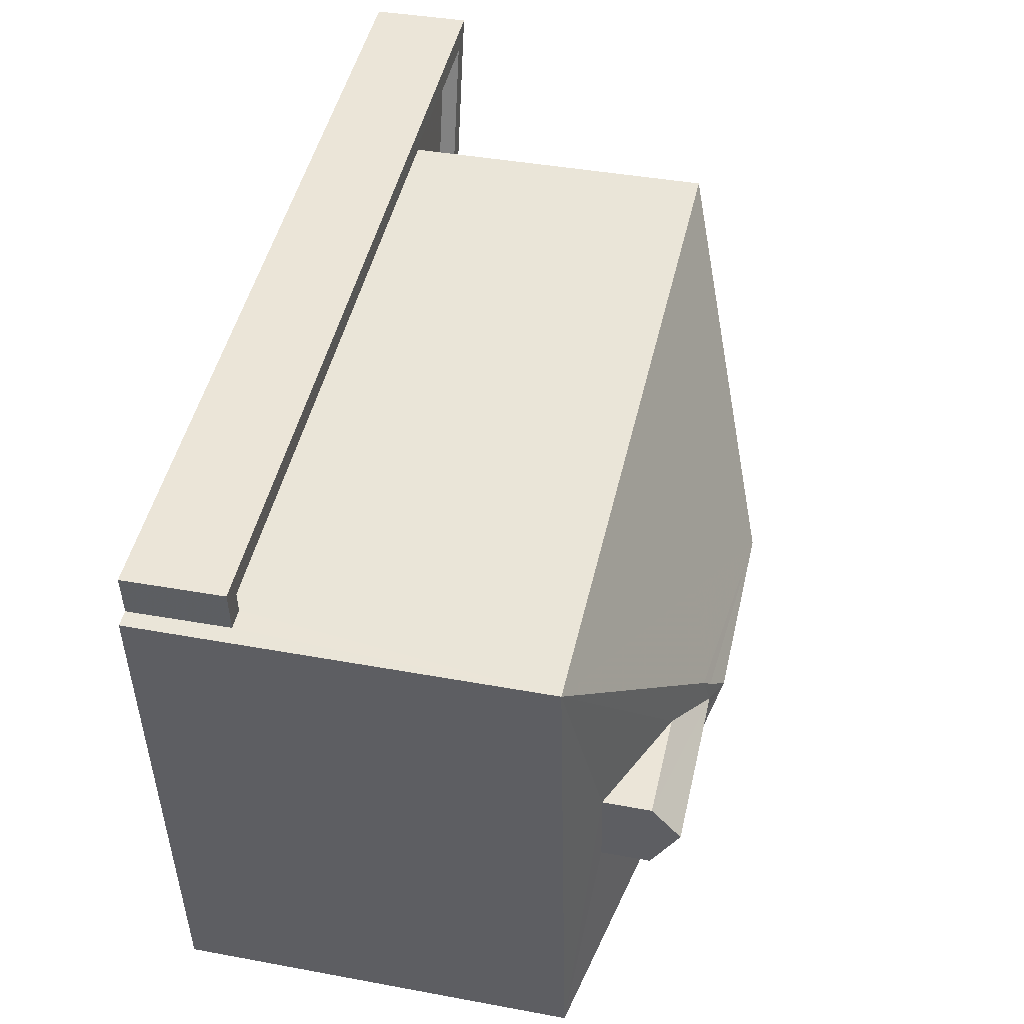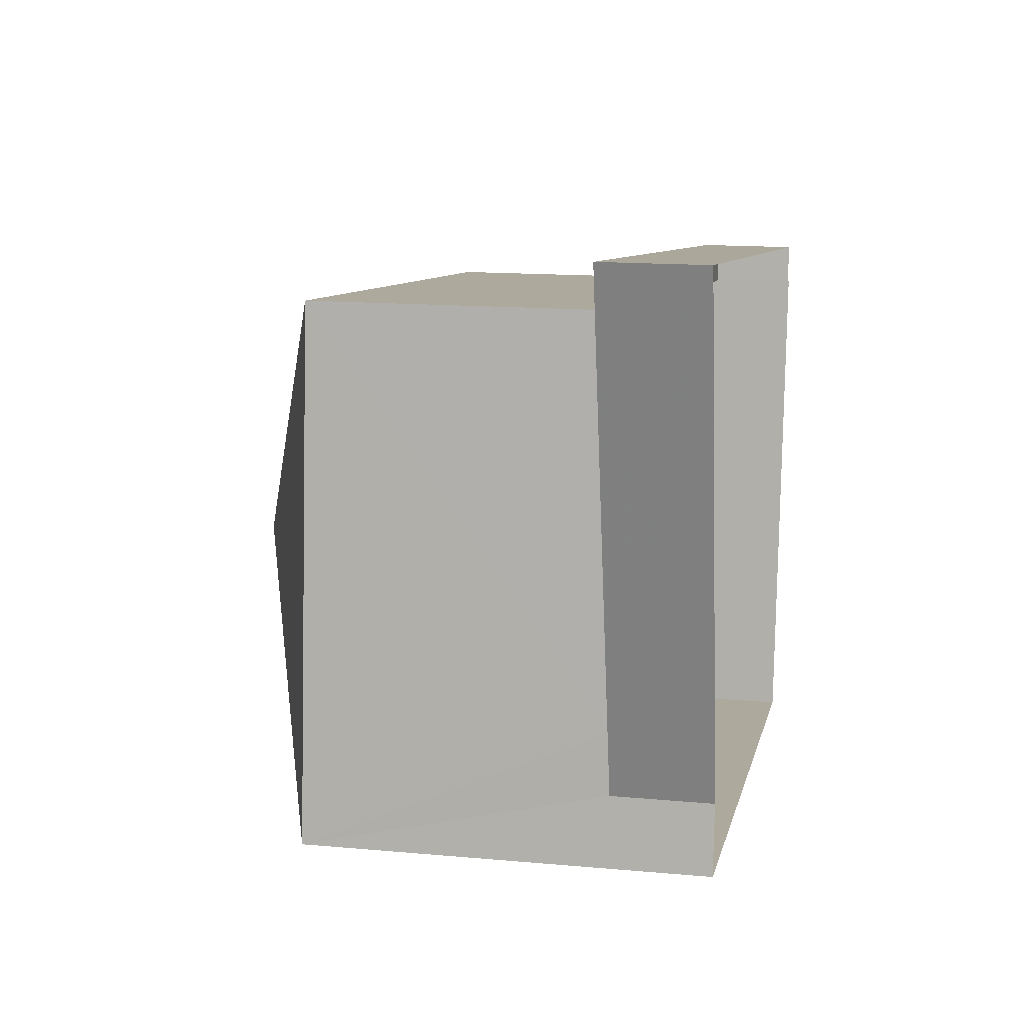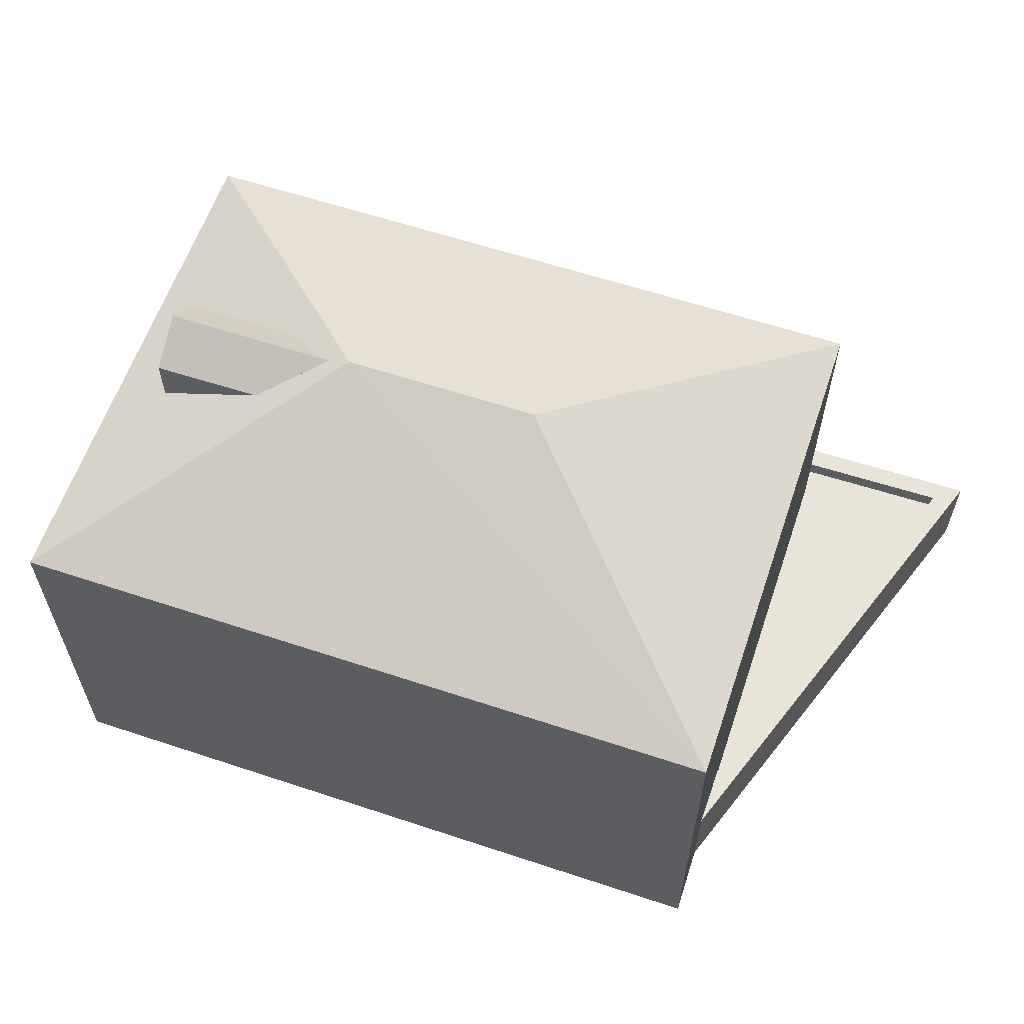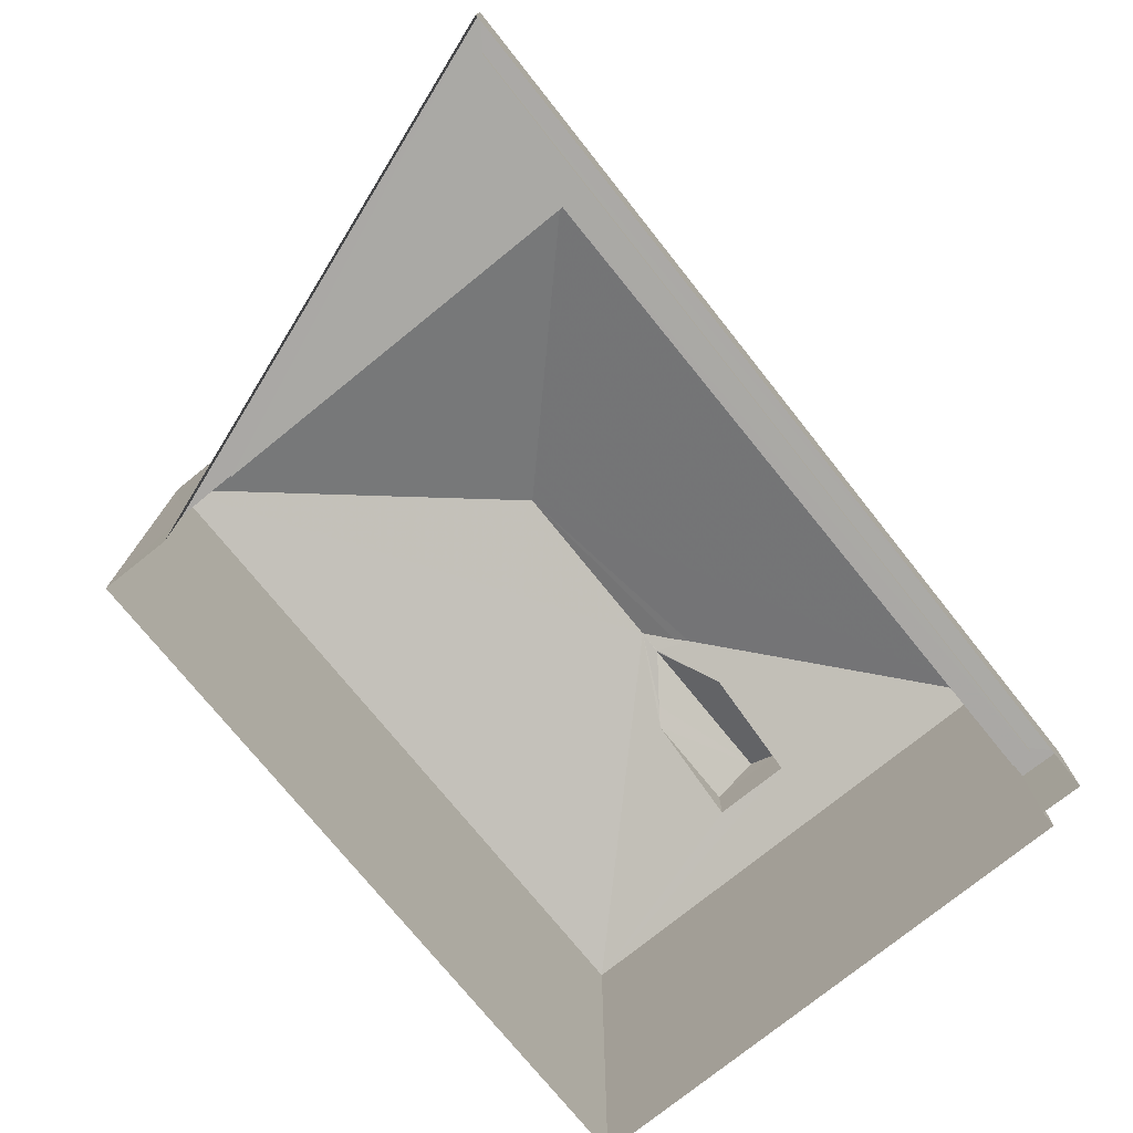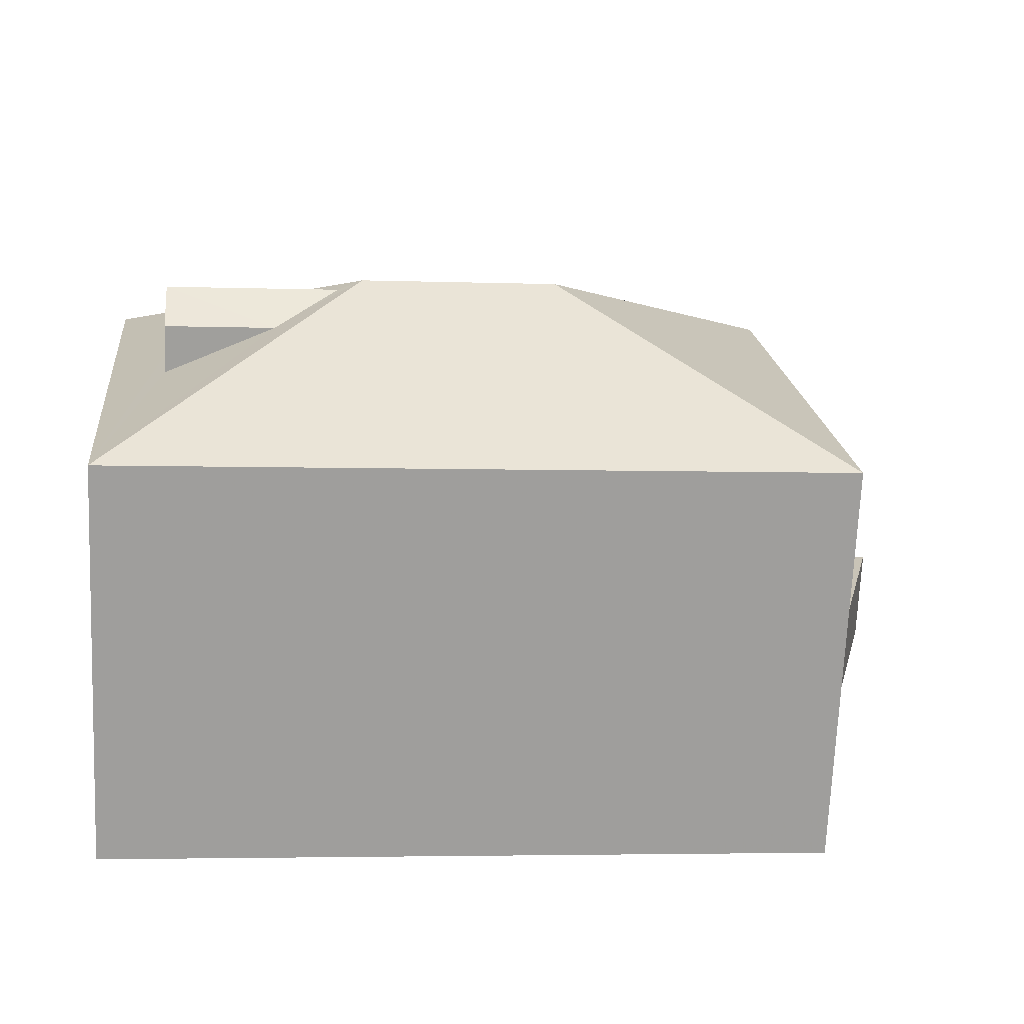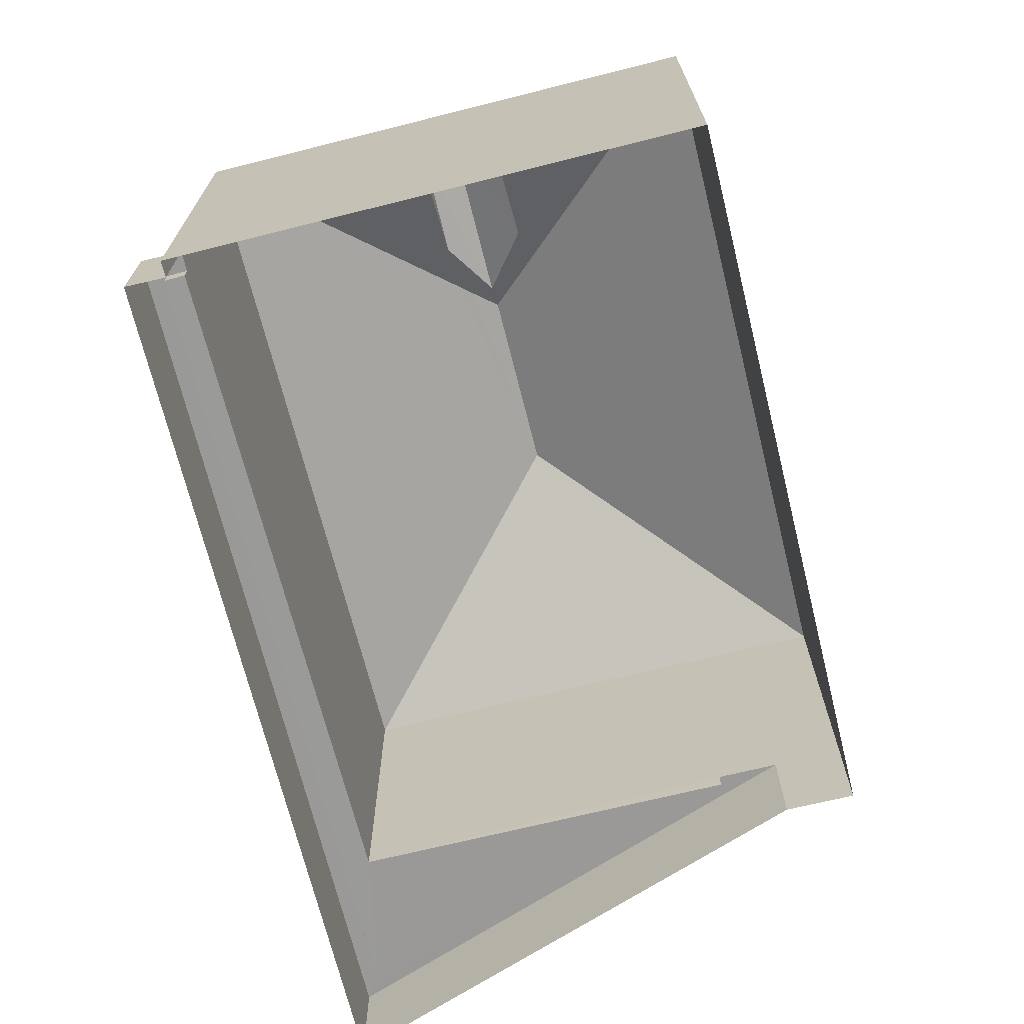
<metadata>
{"format":"obj","ext":"obj","renderer":"f3d","projection":"perspective","resolution":1024,"background":"white","views":[{"elev":40.8,"azim":-77.2,"up":"+Y"},{"elev":14.3,"azim":101.2,"up":"+Y"},{"elev":60.5,"azim":24.5,"up":"+Z"},{"elev":-75.3,"azim":134.8,"up":"+Z"},{"elev":-70.7,"azim":-2.5,"up":"+Y"},{"elev":-69.0,"azim":-70.2,"up":"+Z"}]}
</metadata>
<code>
v -8.858e+04 -9.991e+04 3.502
v -8.858e+04 -9.991e+04 3.502
v -8.858e+04 -9.991e+04 3.503
v -8.857e+04 -9.991e+04 3.503
v -8.857e+04 -9.991e+04 3.503
v -8.858e+04 -9.991e+04 3.502
v -8.857e+04 -9.99e+04 3.502
v -8.857e+04 -9.991e+04 4.964
v -8.857e+04 -9.99e+04 4.964
v -8.857e+04 -9.991e+04 4.964
v -8.858e+04 -9.991e+04 4.964
v -8.858e+04 -9.991e+04 4.964
v -8.858e+04 -9.991e+04 4.964
v -8.858e+04 -9.991e+04 4.964
v -8.857e+04 -9.99e+04 4.964
v -8.858e+04 -9.991e+04 11.01
v -8.857e+04 -9.991e+04 9.365
v -8.857e+04 -9.99e+04 9.364
v -8.858e+04 -9.991e+04 9.739
v -8.858e+04 -9.991e+04 9.364
v -8.858e+04 -9.991e+04 9.365
v -8.858e+04 -9.991e+04 10.44
v -8.858e+04 -9.991e+04 10.78
v -8.858e+04 -9.991e+04 11.01
v -8.858e+04 -9.991e+04 10.44
v -8.858e+04 -9.991e+04 10.85
v -8.858e+04 -9.991e+04 10.85
v -8.858e+04 -9.991e+04 10.85
v -8.858e+04 -9.991e+04 10.55
v -8.858e+04 -9.991e+04 10.85
v -8.858e+04 -9.991e+04 9.74
v -8.858e+04 -9.991e+04 10.85
v -8.858e+04 -9.991e+04 10.85
v -8.858e+04 -9.991e+04 10.44
v -8.858e+04 -9.991e+04 4.714
v -8.857e+04 -9.99e+04 4.714
v -8.857e+04 -9.99e+04 4.714
v -8.857e+04 -9.991e+04 4.714
v -8.858e+04 -9.991e+04 4.714
v -8.858e+04 -9.991e+04 10.44
f 1 2 3
f 4 3 5
f 2 6 7
f 5 2 7
f 3 2 5
f 8 9 10
f 11 12 13
f 14 12 11
f 14 15 9
f 10 9 15
f 15 14 11
f 16 17 18
f 19 20 21
f 22 23 20
f 21 24 25
f 26 24 27
f 28 26 27
f 24 29 25
f 29 24 30
f 22 20 19
f 30 24 26
f 19 21 31
f 31 21 25
f 21 17 24
f 18 20 16
f 20 23 16
f 27 24 16
f 23 27 16
f 28 27 23
f 22 28 23
f 16 24 17
f 29 32 33
f 29 30 32
f 33 32 34
f 35 36 37
f 37 36 38
f 39 36 35
f 25 33 40
f 25 29 33
f 34 32 22
f 32 26 28
f 22 32 28
f 38 36 10
f 5 8 4
f 36 18 10
f 4 8 17
f 10 18 17
f 8 10 17
f 33 34 40
f 22 19 34
f 20 1 3
f 21 20 3
f 13 35 11
f 13 39 35
f 26 32 30
f 14 9 7
f 6 14 7
f 8 7 9
f 8 5 7
f 17 21 3
f 4 17 3
f 2 14 6
f 2 12 14
f 38 15 37
f 38 10 15
f 31 40 34
f 19 31 34
f 37 11 35
f 37 15 11
f 13 18 36
f 18 13 20
f 20 12 1
f 36 39 13
f 1 12 2
f 13 12 20
f 31 25 40

</code>
